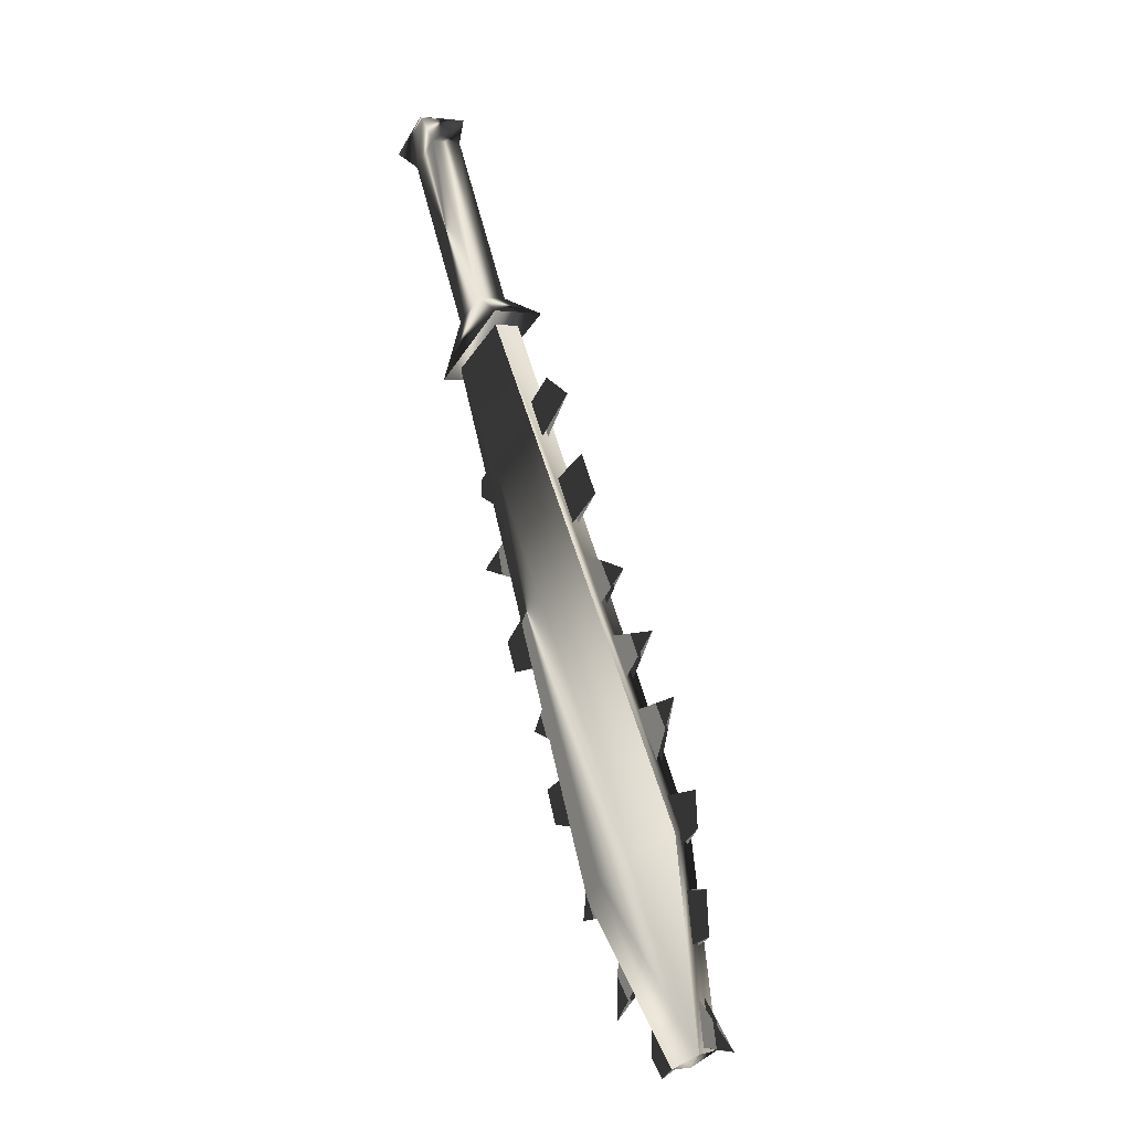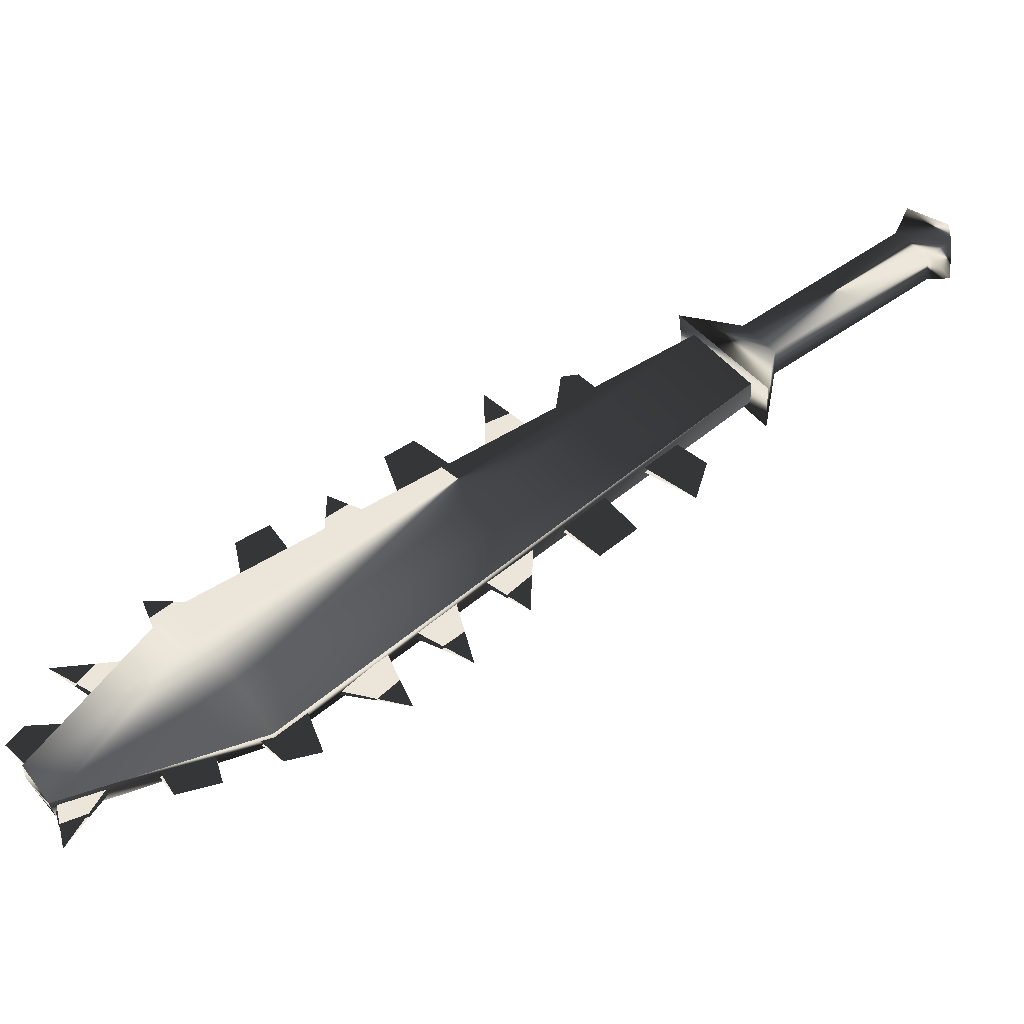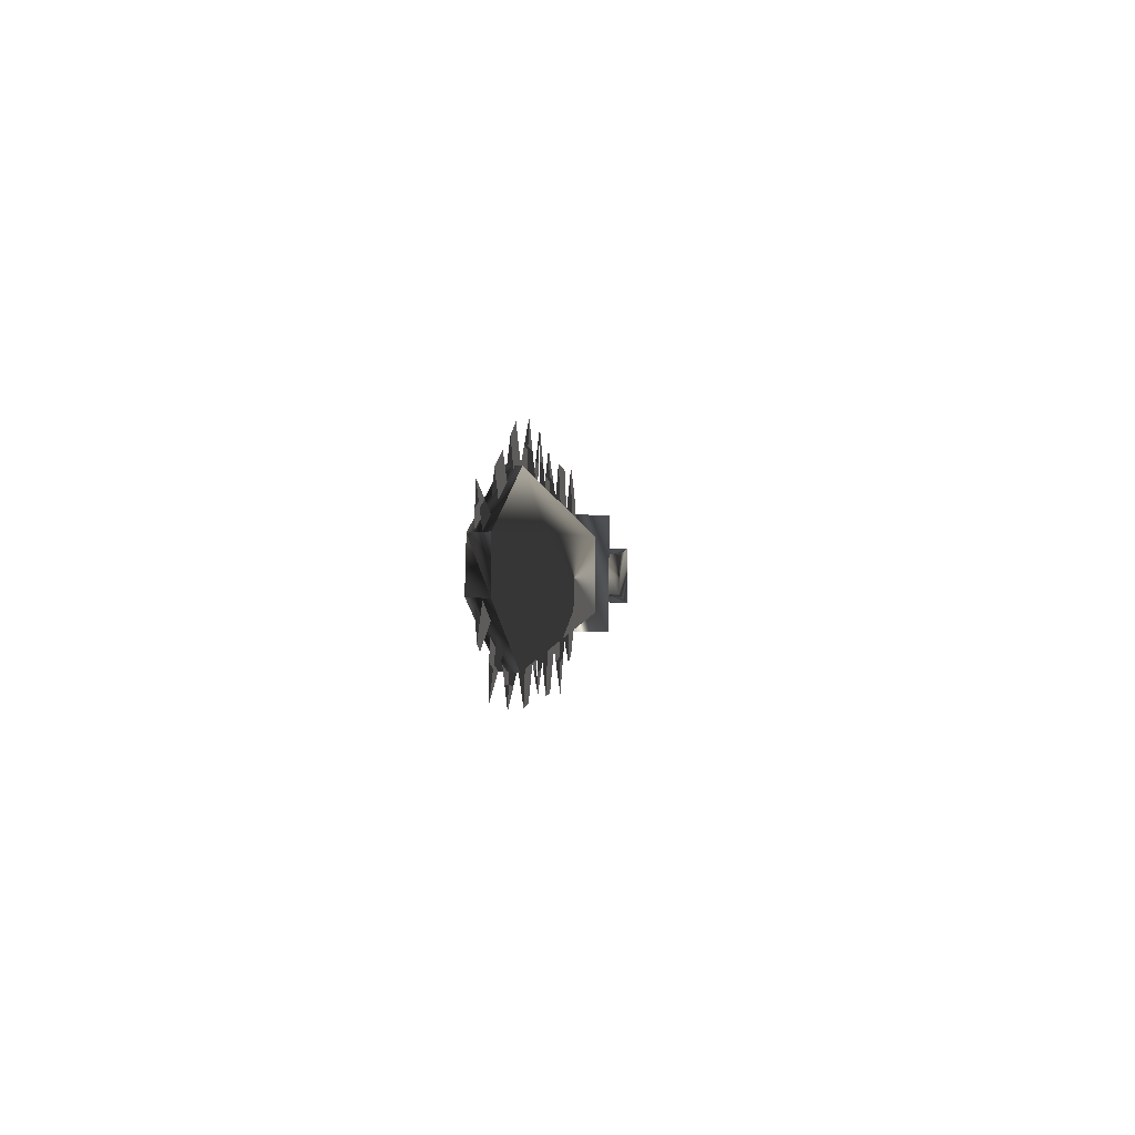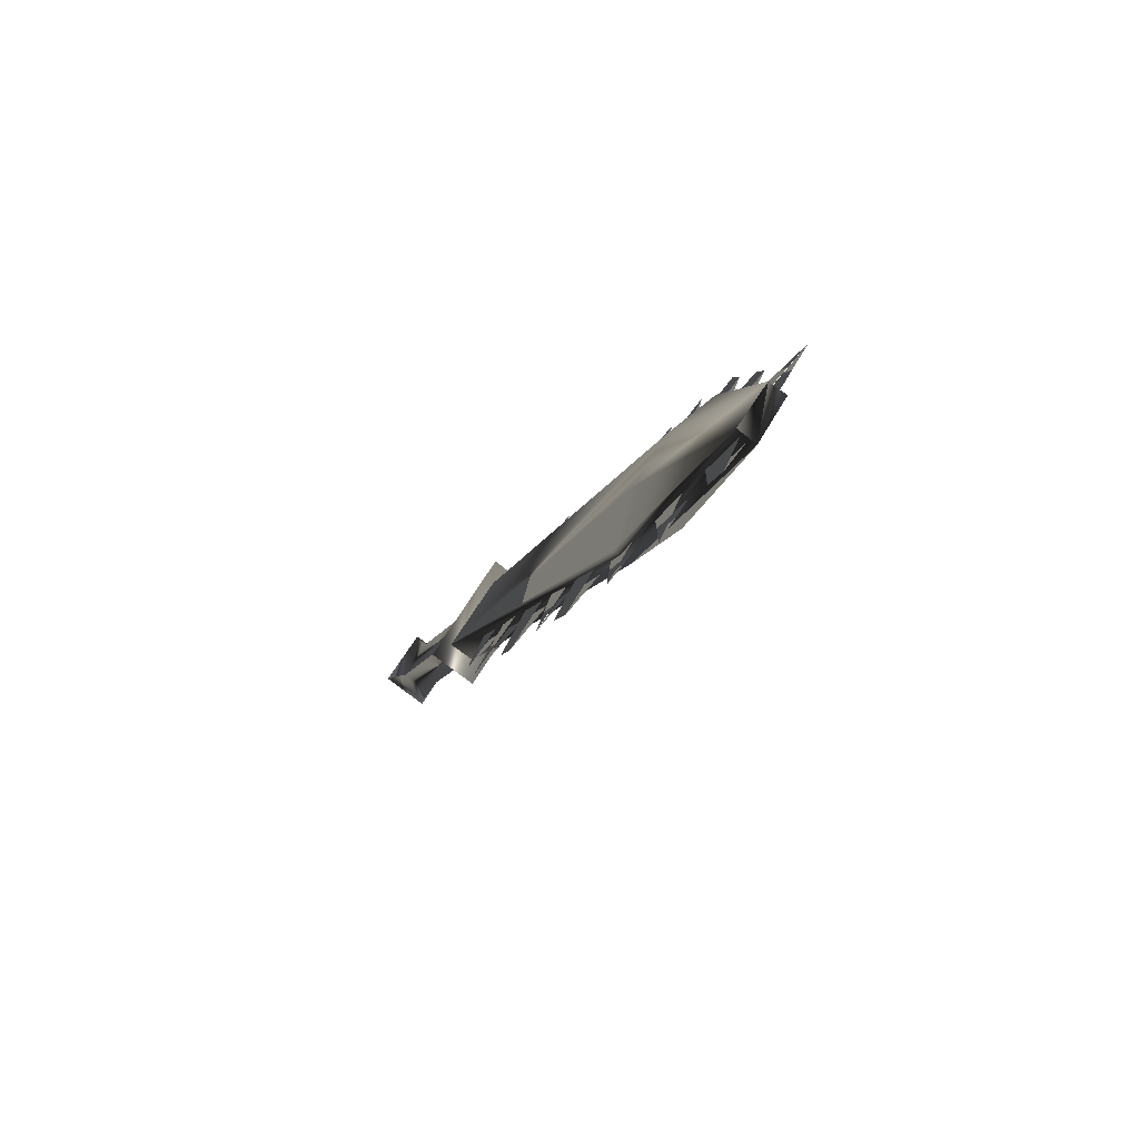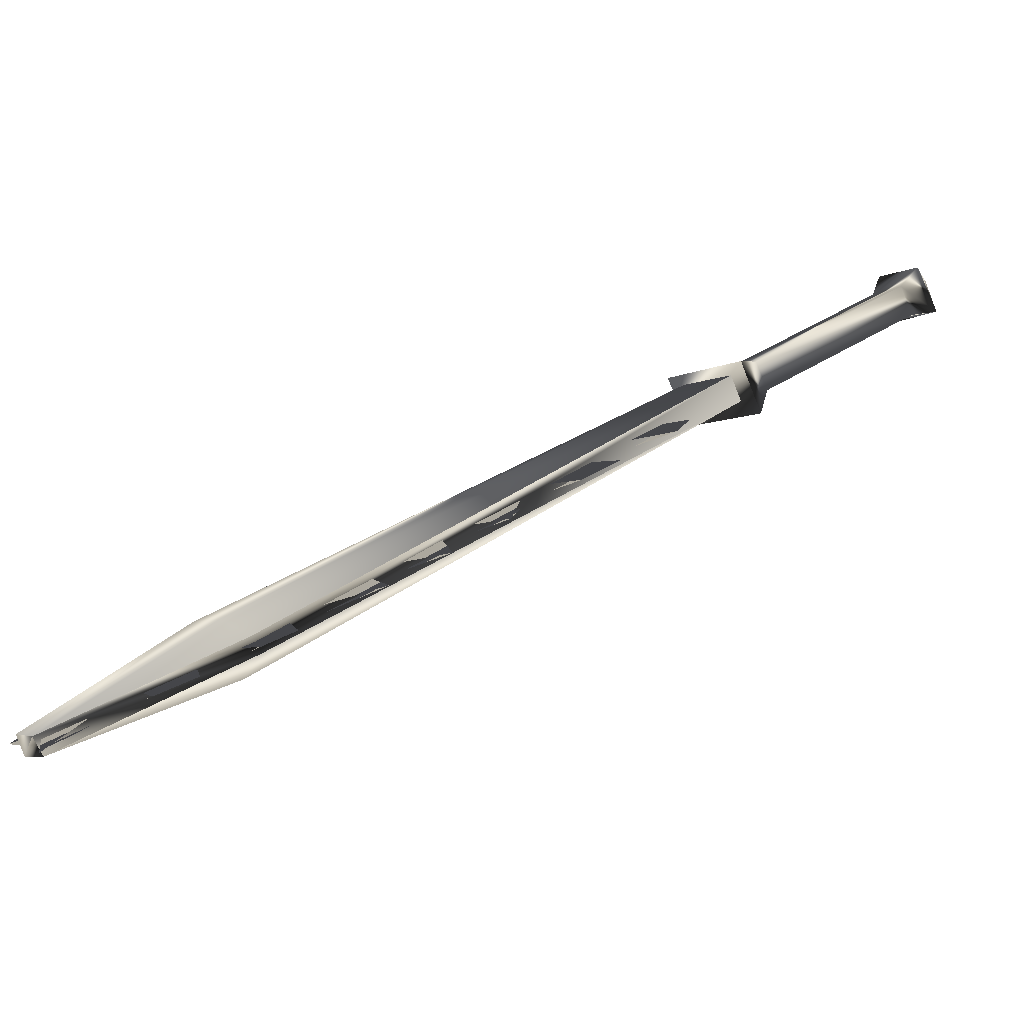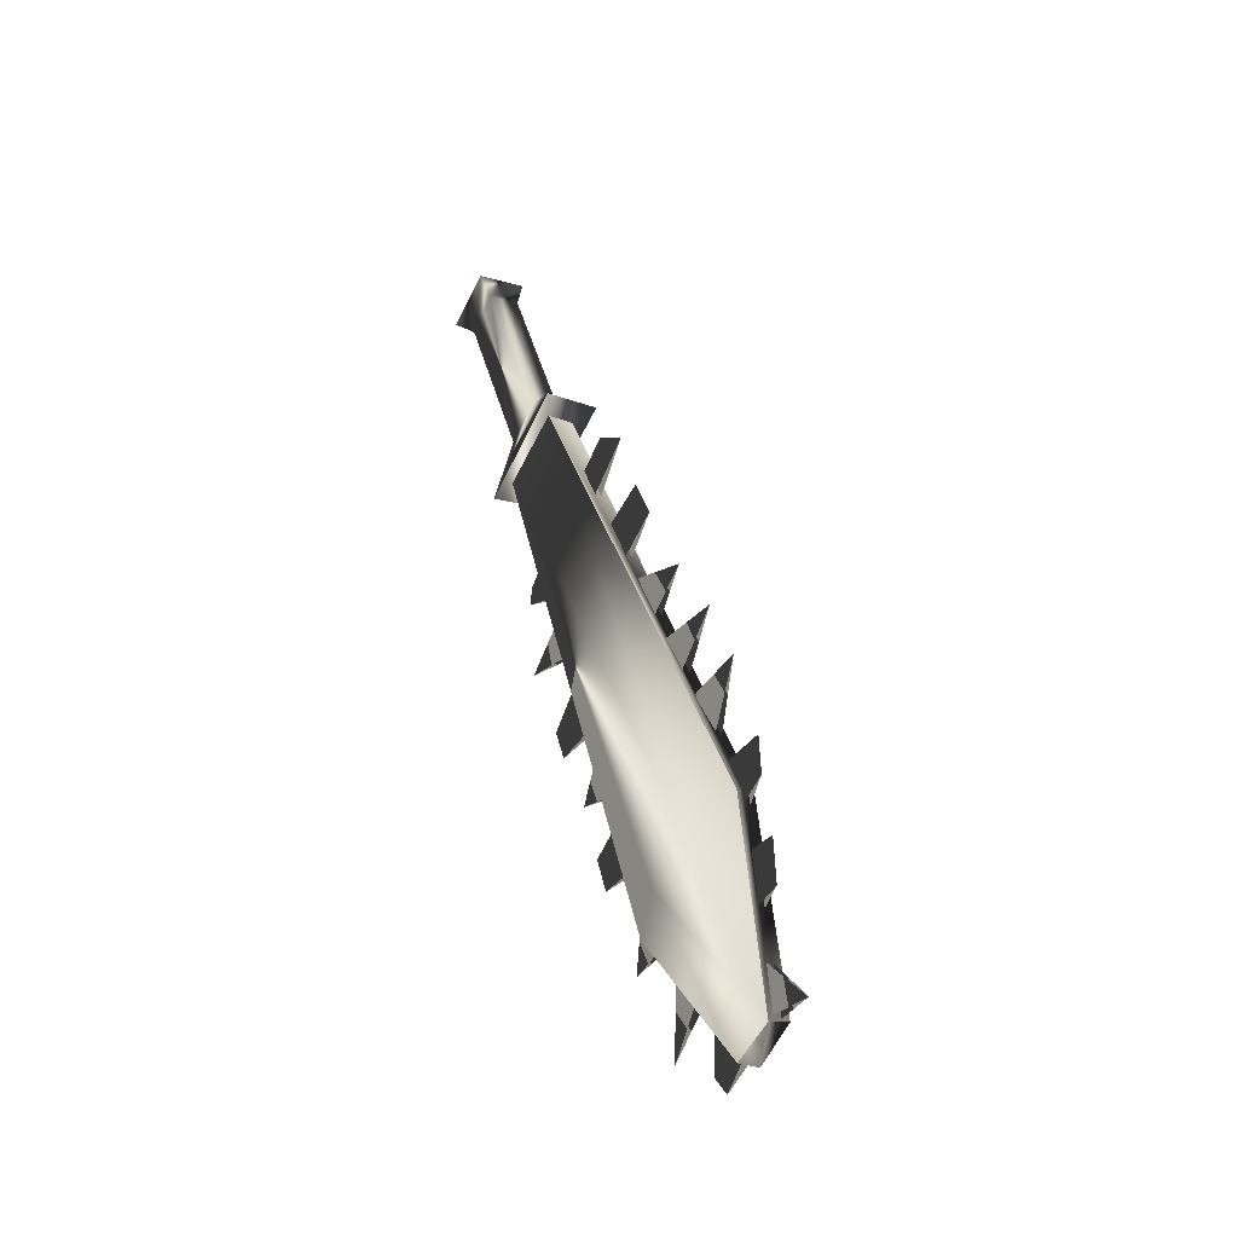
<metadata>
{"format":"obj","ext":"obj","renderer":"f3d","projection":"perspective","resolution":1024,"background":"white","views":[{"elev":13.5,"azim":134.1,"up":"+Y"},{"elev":-25.0,"azim":100.5,"up":"+Z"},{"elev":-51.3,"azim":167.7,"up":"+Y"},{"elev":-68.6,"azim":127.5,"up":"+Y"},{"elev":-64.3,"azim":119.7,"up":"+Z"},{"elev":-11.5,"azim":135.5,"up":"+Y"}]}
</metadata>
<code>
o Models/weapon/frames/weapon_flip_3
v 13.08 -3.858 -4.853
v 13.45 -5.2 -2.944
v 12.71 -5.29 -3.164
v 13.79 -3.768 -4.706
v 17.14 -14.86 -14.84
v 16.9 -17.82 -11.17
v 16.37 -15.94 -13.88
v 17.55 -16.83 -12.2
v 16.12 -17.01 -12.56
v 17.8 -15.76 -13.44
v 16.43 -17.91 -11.31
v 17.61 -14.86 -14.76
v 18.07 -19.79 -16.6
v 18.39 -20.59 -15.43
v 17.86 -20.68 -15.57
v 18.57 -19.79 -16.45
v 16.37 -17.01 -10.87
v 14.2 -9.227 -5.954
v 13.67 -7.527 -4.706
v 15.78 -15.13 -9.478
v 15.28 -13.34 -8.377
v 17.61 -19.7 -14.32
v 16.96 -18.26 -12.49
v 14.72 -11.11 -7.129
v 17.83 -20.86 -14.25
v 13.61 -8.242 -3.898
v 15.69 -15.76 -8.524
v 14.04 -10.66 -4.486
v 16.59 -18.62 -10.73
v 17.33 -20.59 -12.64
v 14.63 -12.36 -5.954
v 15.28 -14.42 -7.643
v 17.8 -19.7 -14.25
v 16 -15.13 -9.405
v 14.91 -11.11 -7.056
v 14.38 -9.227 -5.881
v 13.89 -7.527 -4.706
v 16.55 -17.01 -10.87
v 15.5 -13.25 -8.304
v 17.14 -18.26 -12.49
v 15.62 -14.33 -9.111
v 16.77 -18.08 -11.83
v 18.01 -20.5 -15.5
v 14.51 -10.48 -6.615
v 17.36 -19.16 -13.66
v 16.12 -16.21 -10.29
v 15.1 -12.54 -7.937
v 13.98 -8.779 -5.293
v 14.85 -13.07 -6.468
v 13.7 -8.69 -3.972
v 17.98 -21.22 -14.76
v 15.9 -16.56 -9.038
v 18.2 -20.5 -15.43
v 16.34 -16.21 -10.29
v 14.72 -10.48 -6.542
v 15.28 -12.54 -7.863
v 14.16 -8.779 -5.293
v 17.55 -19.07 -13.59
v 15.81 -14.33 -9.111
v 16.96 -18.08 -11.83
v 17.73 -17.64 -15.5
v 17.45 -16.3 -14.99
v 17.8 -15.94 -15.94
v 18.01 -17.01 -16.23
v 17.92 -17.55 -15.43
v 17.64 -16.3 -14.91
v 17.55 -14.6 -15.43
v 17.33 -15.31 -14.84
v 16.99 -14.24 -14.03
v 17.39 -13.7 -15.21
v 17.17 -14.24 -13.96
v 17.52 -15.31 -14.76
v 15.62 -10.3 -10.58
v 15.16 -9.227 -9.405
v 15.84 -9.137 -11.39
v 15.34 -9.137 -9.332
v 15.81 -10.3 -10.51
v 14.91 -6.632 -9.038
v 15.25 -7.527 -9.846
v 14.97 -8.6 -8.891
v 14.6 -7.616 -7.937
v 14.79 -7.616 -7.863
v 15.16 -8.6 -8.818
v 14.54 -5.2 -8.157
v 14.29 -6.632 -7.129
v 13.98 -5.826 -6.395
v 14.2 -4.932 -7.056
v 14.16 -5.826 -6.321
v 14.47 -6.632 -7.056
v 18.2 -19.79 -16.38
v 17.92 -18.44 -15.87
v 18.6 -19.34 -17.55
v 18.39 -19.7 -16.31
v 18.11 -18.44 -15.79
v 16.86 -11.73 -14.03
v 16.99 -13.43 -13.59
v 16.8 -13.52 -13.59
v 16.59 -12.45 -12.56
v 16.4 -12.45 -12.64
v 16.37 -10.39 -12.86
v 16.37 -11.91 -11.9
v 16.18 -12 -11.97
v 16.06 -10.93 -11.09
v 15.84 -10.93 -11.17
v 12.77 -3.5 -5.44
v 14.16 -3.321 -5.073
v 13.64 -5.558 -2.43
v 12.24 -5.648 -2.797
v 12.58 -3.232 -3.825
v 13.36 -3.142 -3.605
v 13.17 -3.947 -2.65
v 12.4 -4.037 -2.871
v 11.28 0.8844 -0.6679
v 12.05 0.9739 -0.3742
v 11.87 0.1686 0.5069
v 11.09 0.07908 0.2866
v 10.97 1.511 -0.521
v 12.24 1.6 -0.1539
v 11.99 0.5265 1.168
v 10.69 0.3475 0.8006
v 11.31 1.6 0.9474
f 108 107 106
f 106 105 108
f 120 117 121
f 117 118 121
f 118 119 121
f 119 120 121
f 116 113 117
f 116 117 120
f 117 113 114
f 114 118 117
f 118 114 115
f 115 119 118
f 115 116 120
f 115 120 119
f 116 112 109
f 109 113 116
f 113 109 110
f 110 114 113
f 114 110 111
f 111 115 114
f 115 111 112
f 112 116 115
f 108 105 109
f 108 109 112
f 105 106 110
f 105 110 109
f 110 106 107
f 107 111 110
f 111 107 108
f 108 112 111
f 14 15 11
f 14 11 6
f 16 12 5
f 16 5 13
f 15 13 7
f 7 9 15
f 15 9 11
f 6 8 14
f 16 14 8
f 8 10 16
f 5 7 13
f 16 10 12
f 4 1 5
f 4 5 12
f 5 1 7
f 7 1 3
f 7 3 9
f 9 3 11
f 11 3 2
f 2 6 11
f 6 2 8
f 10 8 2
f 2 4 10
f 10 4 12
f 16 13 15
f 15 14 16
f 61 63 62
f 61 64 63
f 65 63 64
f 63 65 66
f 67 69 68
f 69 67 70
f 67 71 70
f 67 72 71
f 75 74 73
f 75 77 76
f 78 80 79
f 80 78 81
f 78 83 82
f 79 83 78
f 84 86 85
f 86 84 87
f 84 88 87
f 84 89 88
f 90 92 91
f 92 93 94
f 97 95 99
f 95 96 98
f 102 100 104
f 100 101 103
f 45 23 30
f 30 40 58
f 52 46 20
f 20 27 52
f 52 27 34
f 52 34 54
f 49 47 24
f 24 31 49
f 49 31 35
f 49 35 56
f 44 18 28
f 28 36 55
f 50 48 19
f 19 26 50
f 50 26 37
f 50 37 57
f 43 22 25
f 43 25 51
f 53 51 25
f 25 33 53
f 42 17 29
f 29 38 60
f 41 21 32
f 32 39 59

</code>
